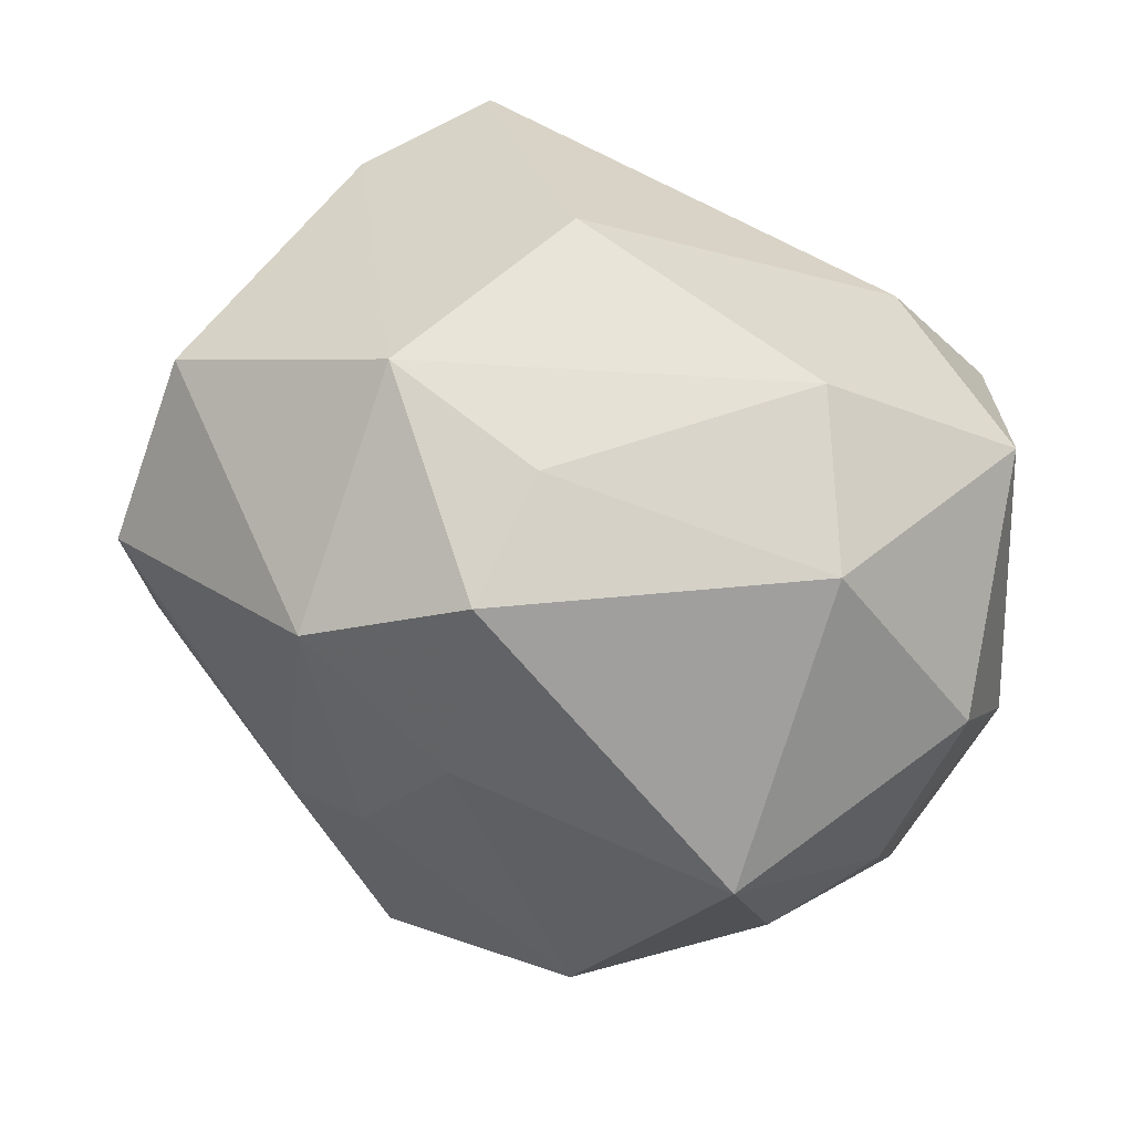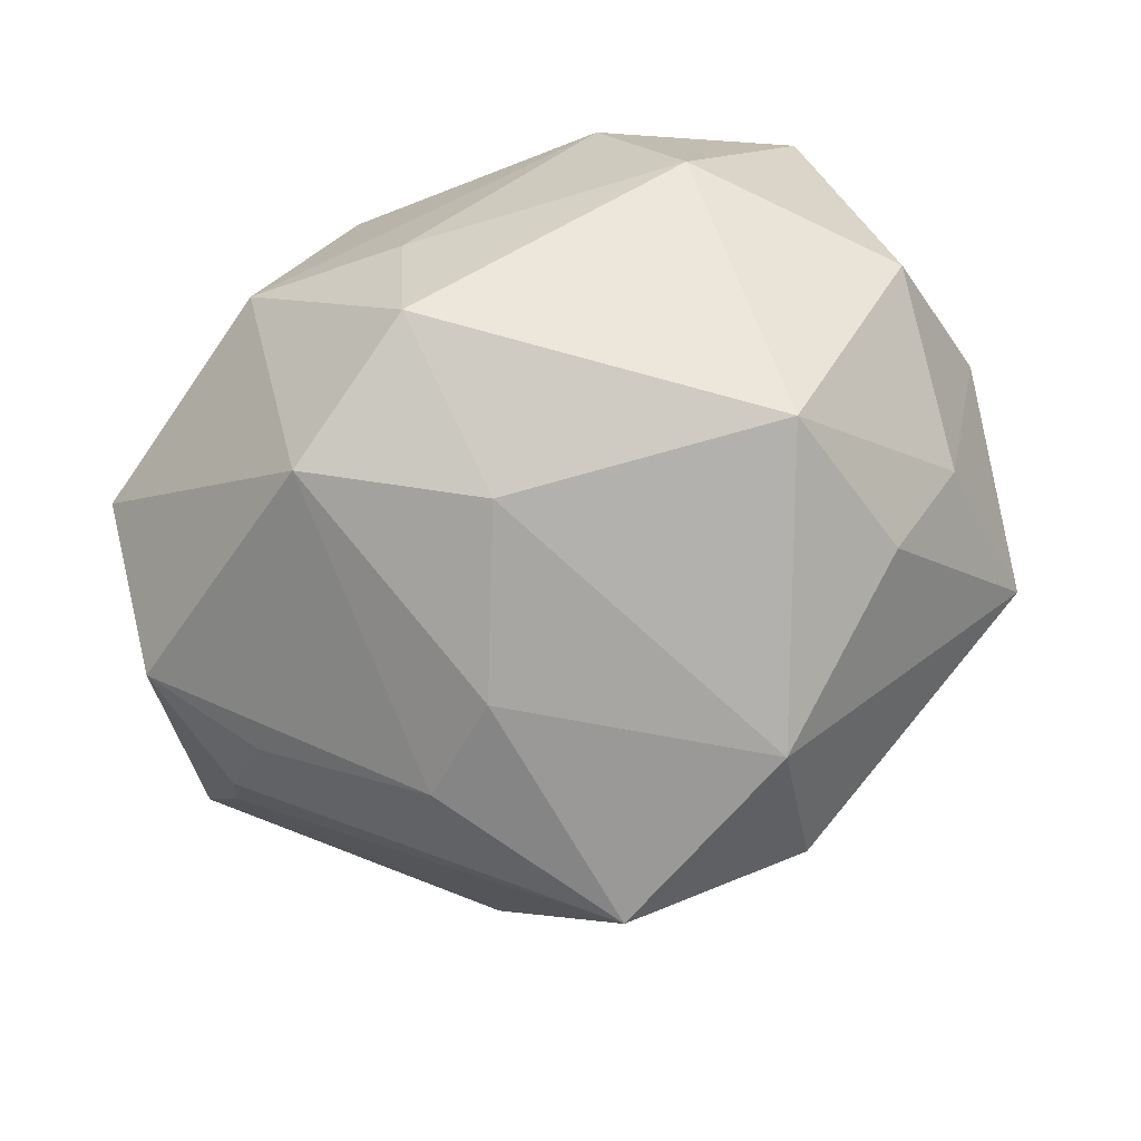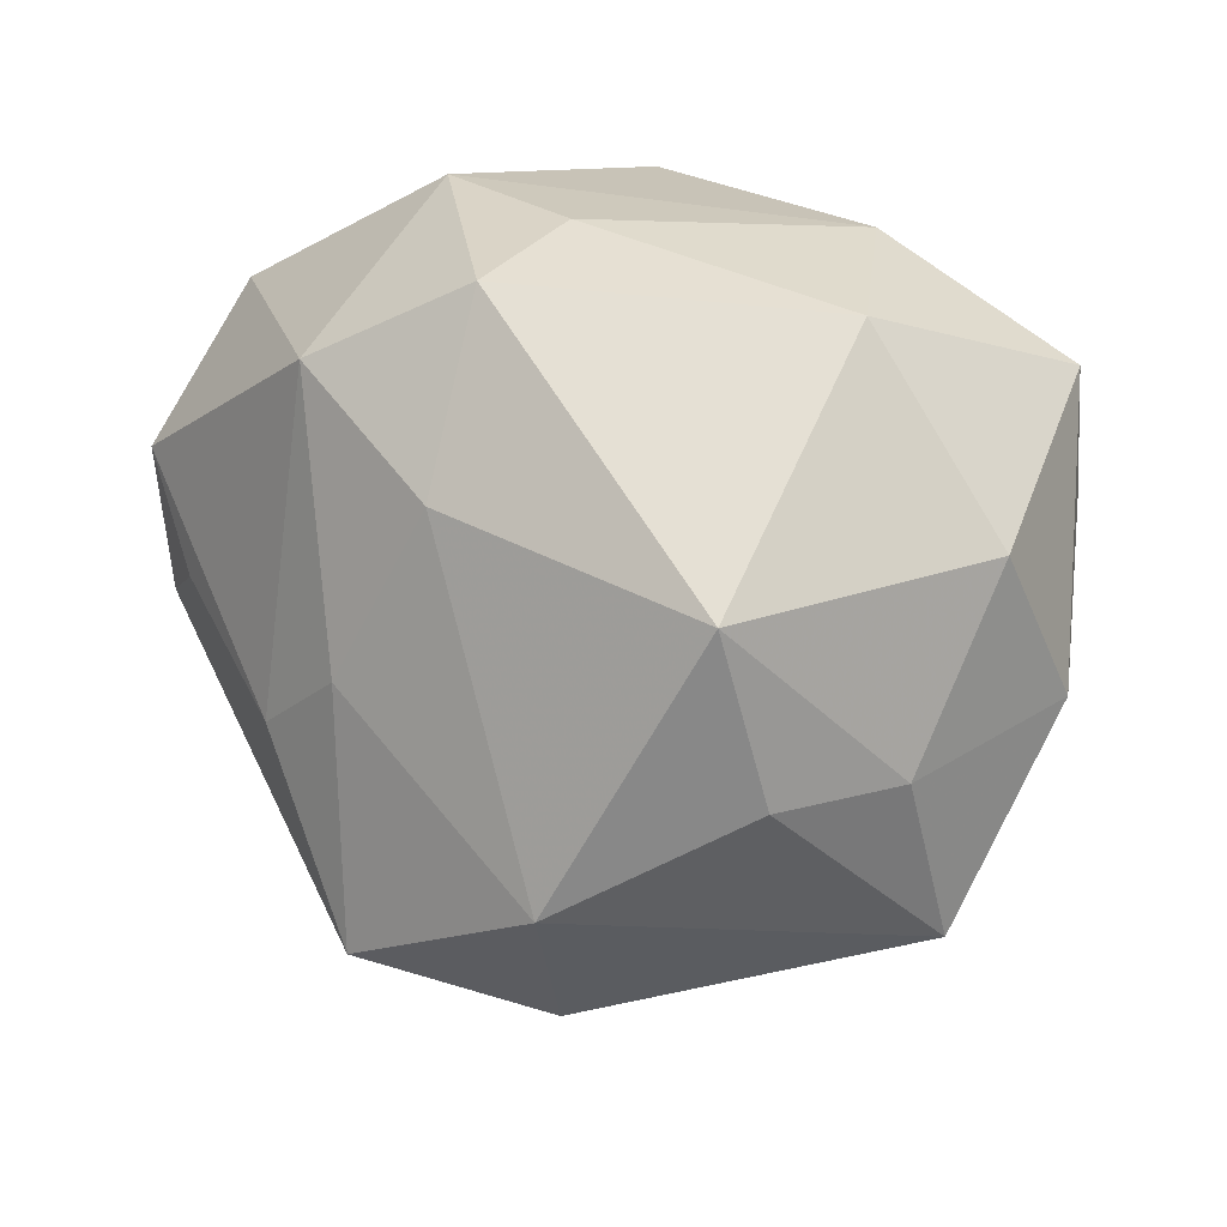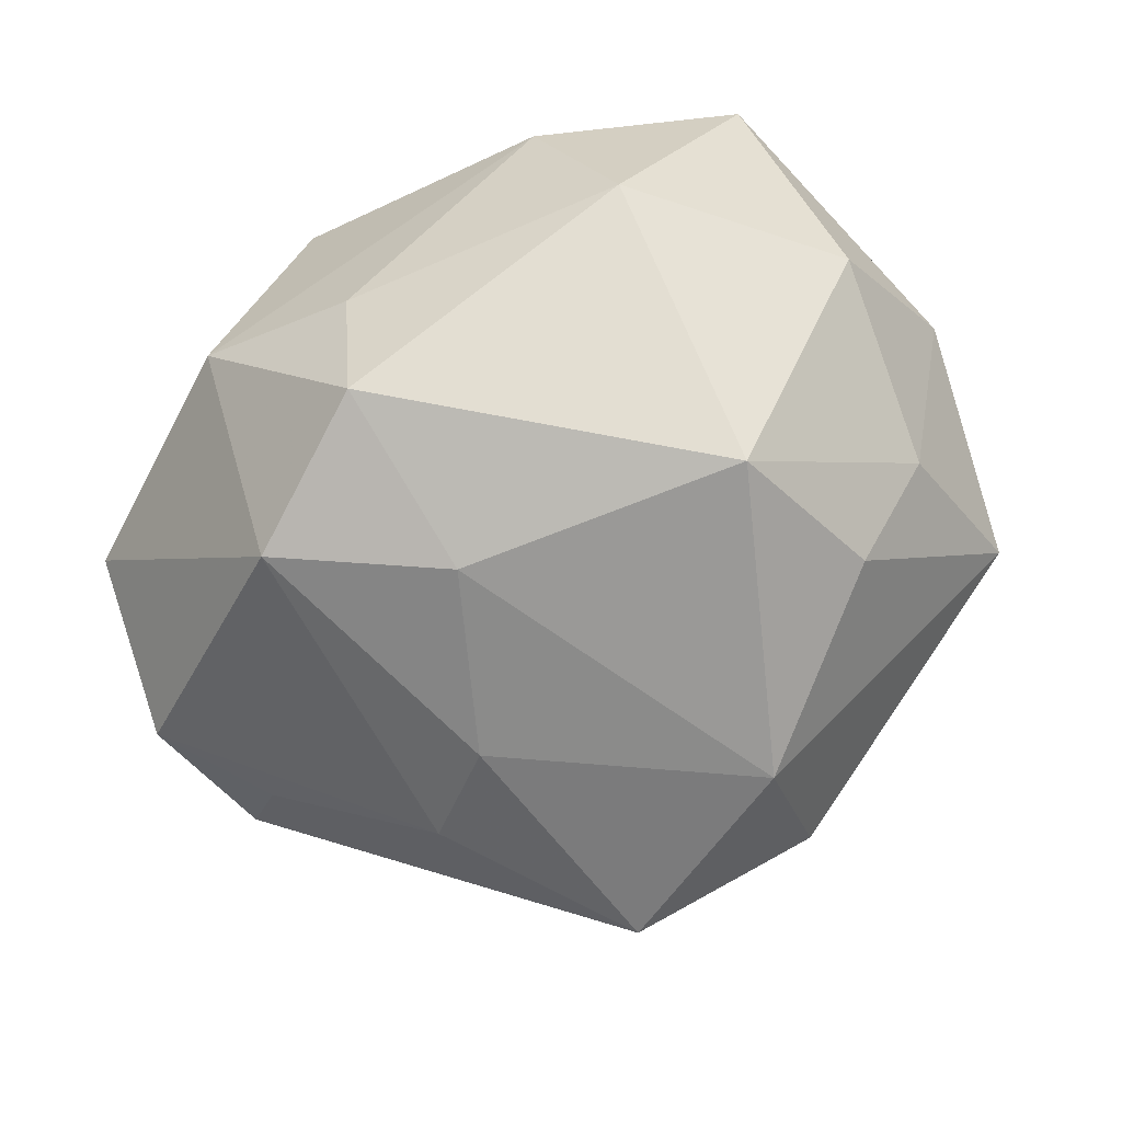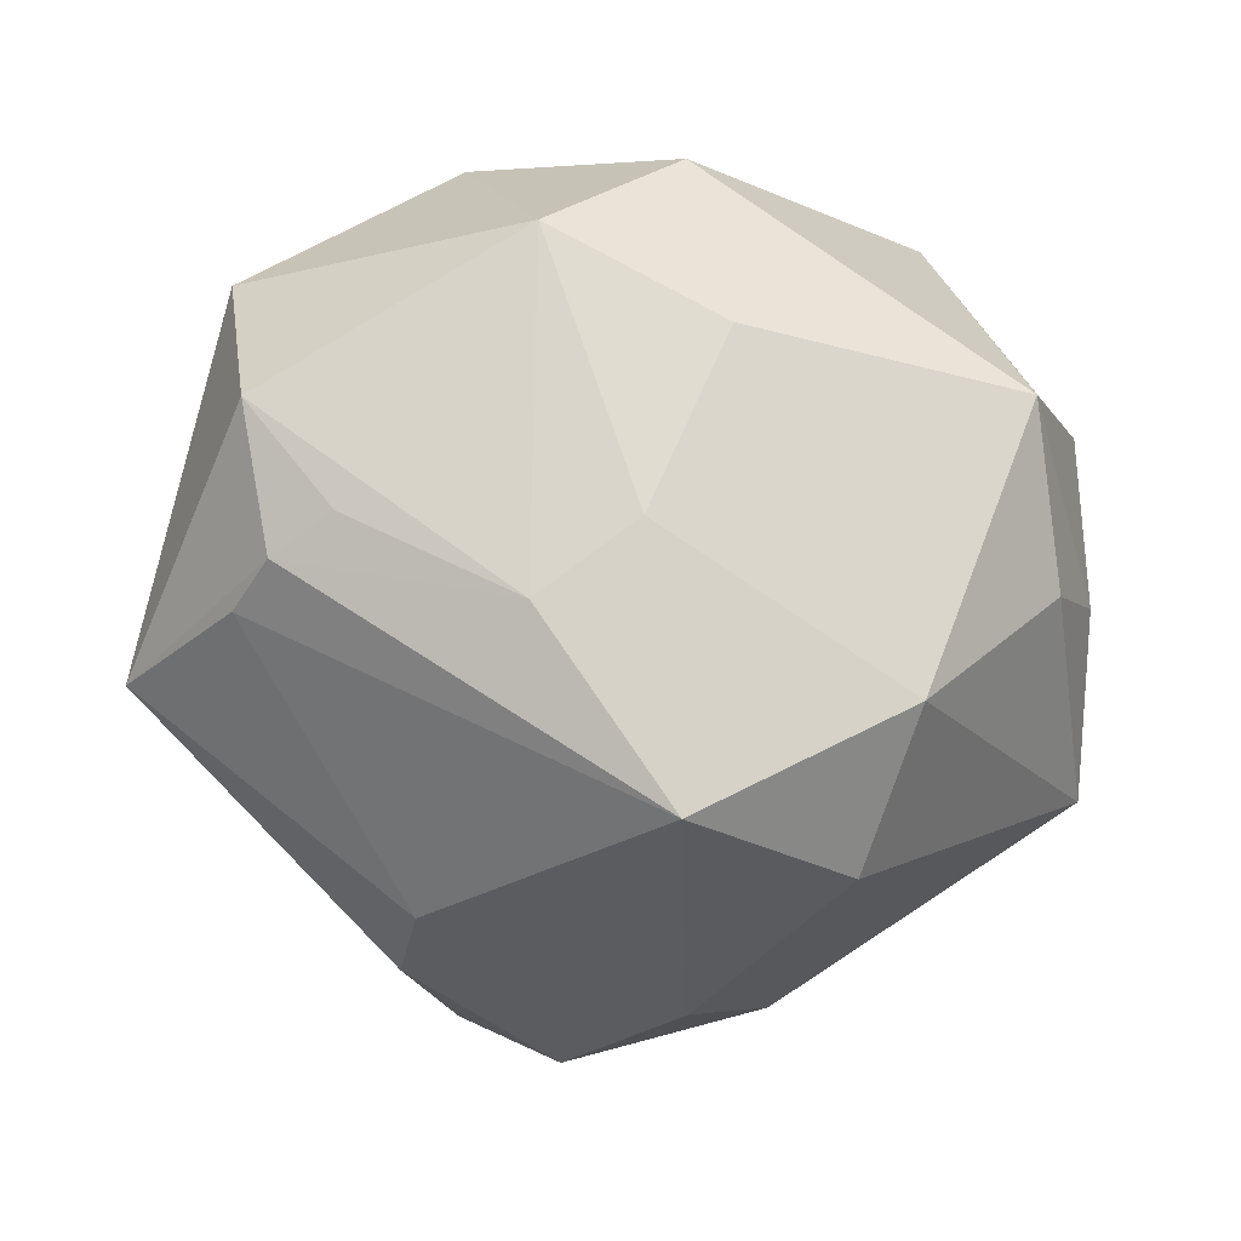
<metadata>
{"format":"obj","ext":"obj","renderer":"f3d","projection":"perspective","resolution":1024,"background":"white","views":[{"elev":67.8,"azim":-155.6,"up":"+Y"},{"elev":-66.3,"azim":-155.5,"up":"+Z"},{"elev":24.0,"azim":-145.7,"up":"+Y"},{"elev":-56.4,"azim":-148.4,"up":"+Z"},{"elev":-7.3,"azim":166.1,"up":"+Y"}]}
</metadata>
<code>
v 0.01303 -0.04261 0.02372
v 0.03672 -0.01742 0.01764
v -0.04772 -0.0003936 0.002614
v 0.0004762 0.04052 -0.009071
v 0.01641 0.02963 -0.02999
v 0.05061 -0.01115 -0.002843
v -0.003607 -0.04234 -0.007415
v 0.04168 0.02724 -0.007699
v -0.01324 -0.03006 -0.03103
v 0.03439 0.002525 -0.02728
v 0.03689 0.01963 0.02444
v -0.02044 0.0381 0.01173
v 0.03983 -0.001497 -0.02372
v 0.0183 0.04098 -0.004554
v 0.005922 -0.04717 0.006252
v -0.04311 -0.02129 -0.01085
v 0.02844 -0.02251 0.02503
v -0.02108 0.01808 0.03406
v -0.04529 0.01647 -0.006535
v 0.02758 0.0201 0.03707
v -0.003114 -0.01441 0.03728
v -0.03205 0.005088 0.03597
v 0.04233 -0.005716 -0.01806
v -0.0009201 0.02018 -0.03385
v -0.01746 -0.04169 0.0118
v -0.01673 -0.01457 -0.0398
v -0.01496 -0.03286 0.02217
v -0.03434 -0.003199 -0.02868
v 0.02339 -0.03803 -0.0002102
v -0.01987 -0.003944 0.03855
v 0.0006829 0.03824 -0.02351
v -0.0392 0.02587 0.01885
v -0.04216 -0.002729 -0.01728
v 0.04238 0.01336 -0.02316
v -0.03089 0.01526 -0.03222
v 0.01826 -0.005988 -0.03524
v 0.008271 0.001574 -0.03697
v 0.008988 0.03802 0.01833
v -0.02929 -0.01499 0.02971
v 0.005609 -0.02537 -0.03959
v 0.02405 -0.03334 -0.01221
v -0.02923 0.03553 -0.005293
v -0.01299 -0.01879 0.03453
f 15 40 41
f 18 32 22
f 22 20 18
f 18 20 38
f 16 25 39
f 9 25 16
f 23 41 40
f 32 19 3
f 22 32 3
f 3 39 22
f 16 39 3
f 33 28 16
f 16 3 33
f 33 3 19
f 35 28 33
f 33 19 35
f 42 19 32
f 42 31 35
f 35 19 42
f 5 8 34
f 14 5 31
f 8 5 14
f 26 28 35
f 40 9 26
f 16 28 26
f 26 9 16
f 1 25 15
f 15 25 7
f 25 9 7
f 7 40 15
f 7 9 40
f 13 10 34
f 13 23 40
f 20 2 11
f 8 14 11
f 38 20 11
f 11 14 38
f 12 42 32
f 12 18 38
f 32 18 12
f 38 14 12
f 24 26 35
f 35 31 24
f 31 5 24
f 36 13 40
f 10 13 36
f 34 10 36
f 36 5 34
f 40 26 37
f 37 36 40
f 26 24 37
f 5 36 37
f 37 24 5
f 27 39 25
f 25 1 27
f 2 1 6
f 41 23 6
f 6 11 2
f 8 11 6
f 34 8 6
f 6 13 34
f 23 13 6
f 17 2 20
f 17 1 2
f 20 21 17
f 17 21 1
f 4 14 31
f 4 12 14
f 31 42 4
f 42 12 4
f 39 27 43
f 43 27 1
f 1 21 43
f 41 6 29
f 29 6 1
f 15 41 29
f 29 1 15
f 30 43 21
f 30 20 22
f 30 21 20
f 22 39 30
f 39 43 30

</code>
